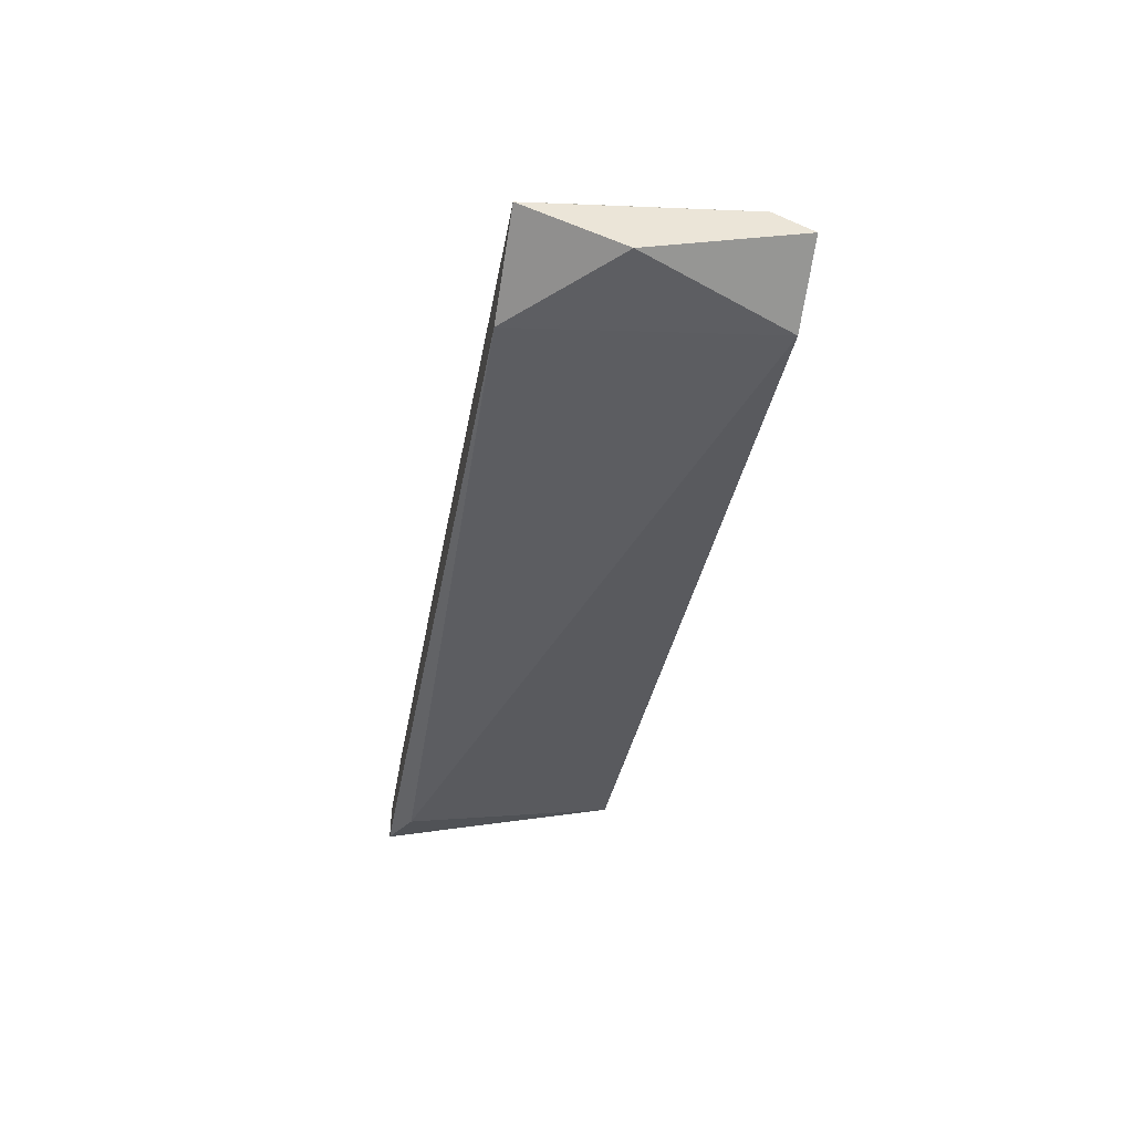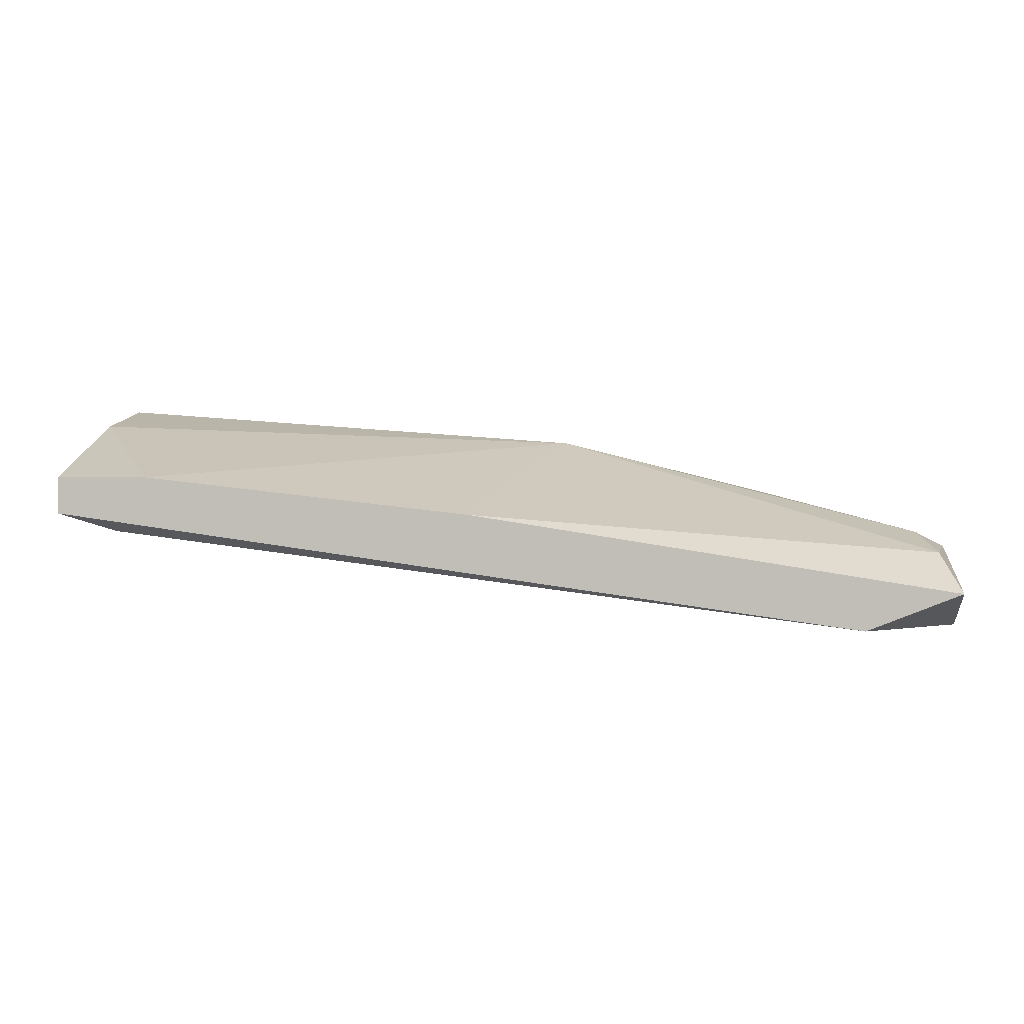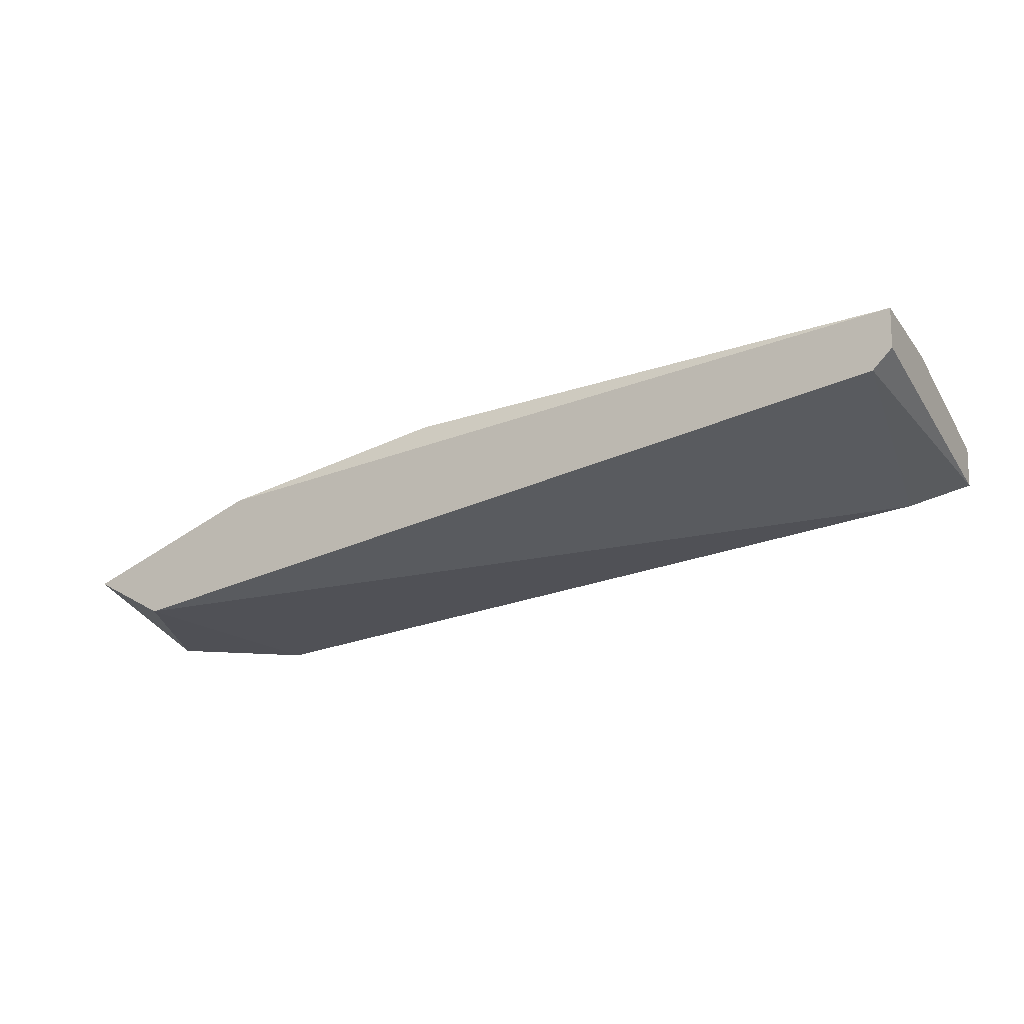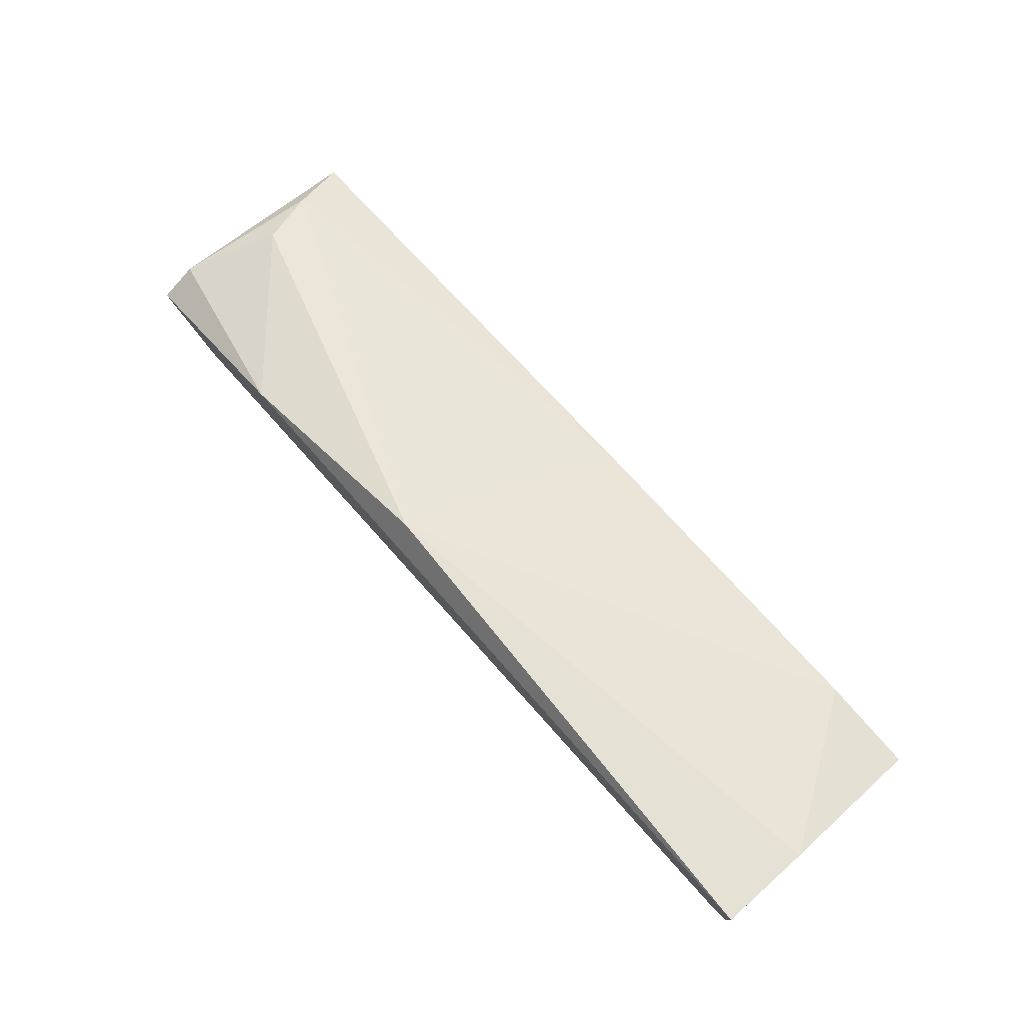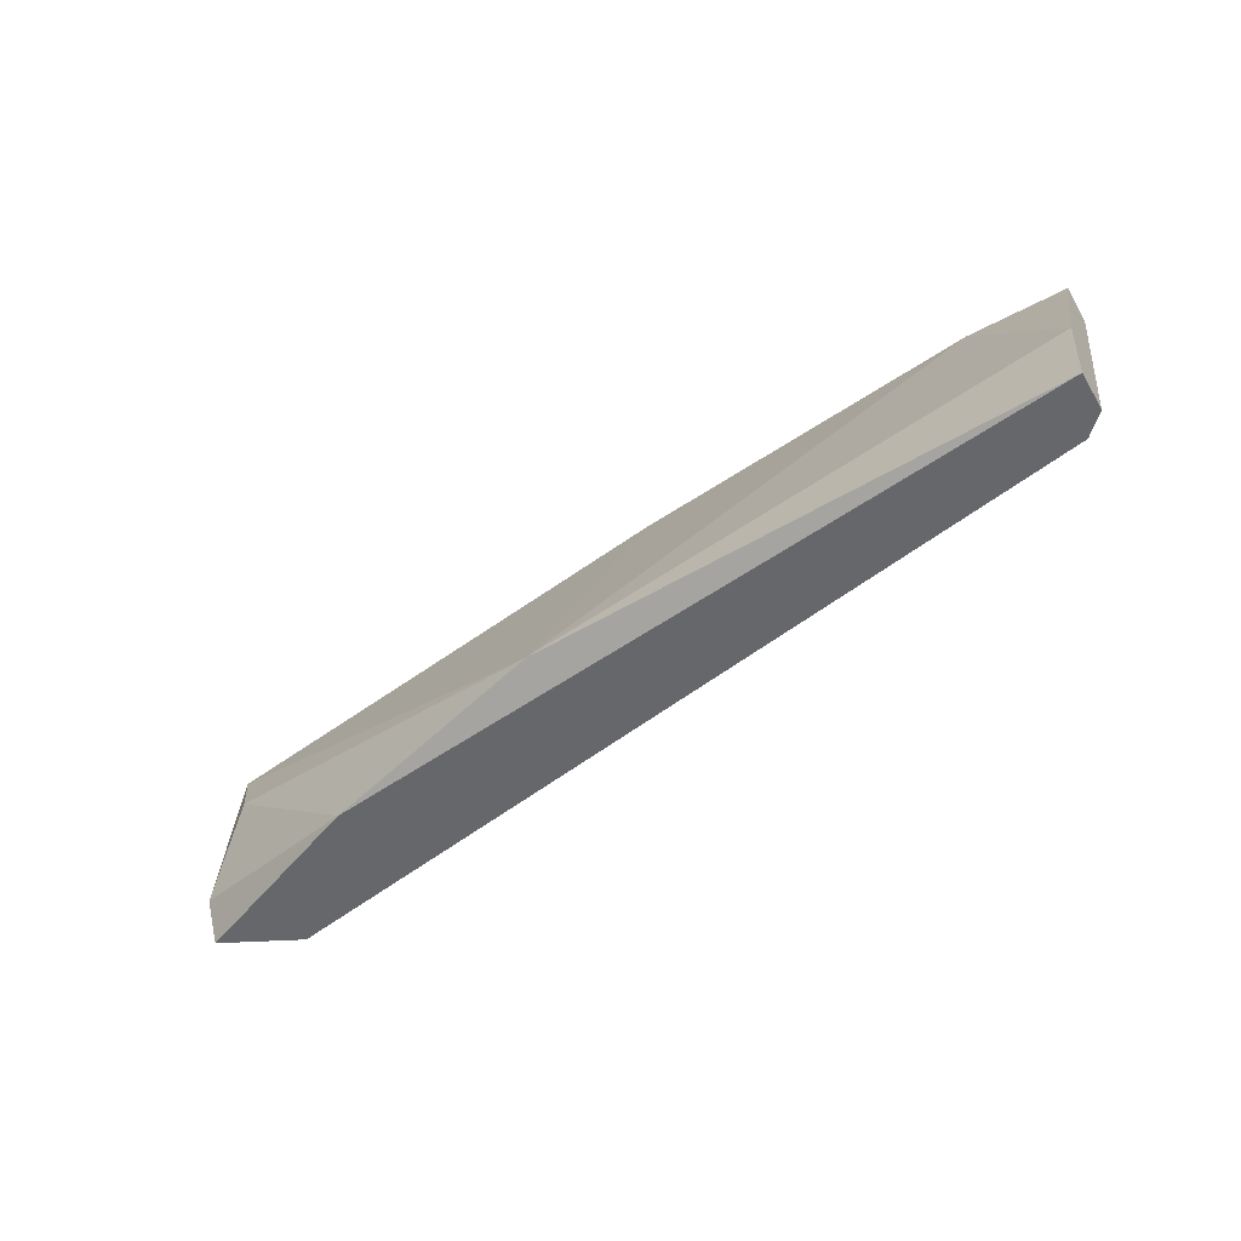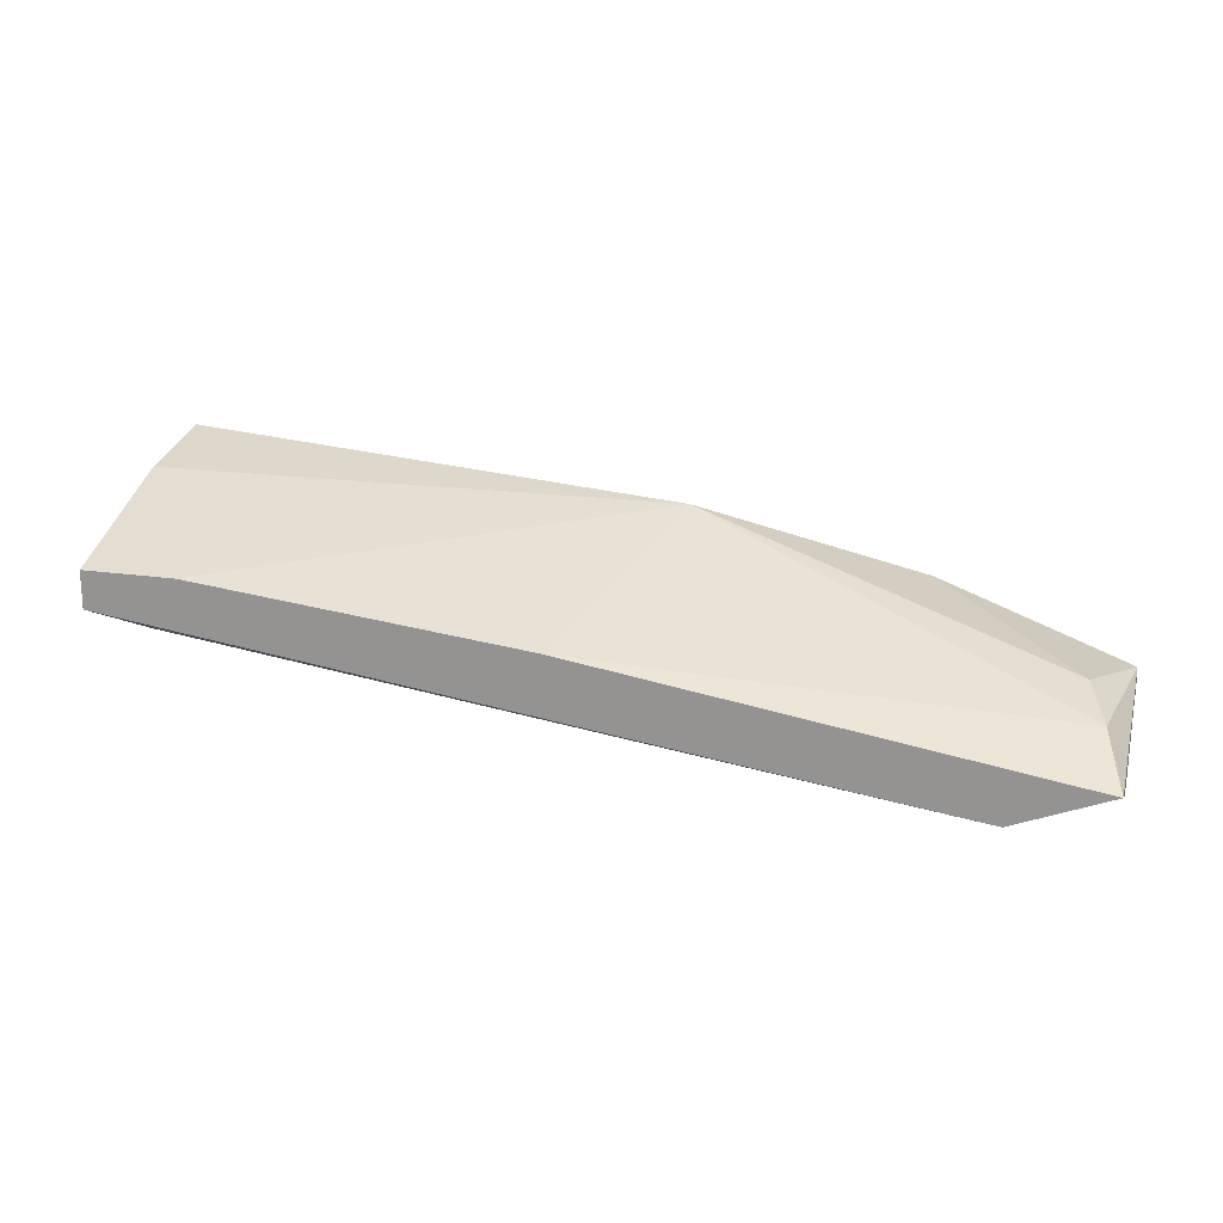
<metadata>
{"format":"obj","ext":"obj","renderer":"f3d","projection":"perspective","resolution":1024,"background":"white","views":[{"elev":-44.8,"azim":80.1,"up":"+Y"},{"elev":1.4,"azim":8.0,"up":"+Y"},{"elev":-13.1,"azim":-150.8,"up":"+Y"},{"elev":76.4,"azim":-130.9,"up":"+Y"},{"elev":-52.1,"azim":-150.0,"up":"+Z"},{"elev":19.1,"azim":15.5,"up":"+Y"}]}
</metadata>
<code>
v -0.05483 0.03766 -0.01456
v -0.05266 0.03331 -0.001508
v -0.05048 0.03657 -0.00042
v -0.02655 0.03875 -0.01348
v -0.05592 0.03439 -0.00042
v -0.05592 0.03983 -0.009122
v -0.05592 0.03657 -0.00042
v -0.05592 0.03875 -0.01456
v -0.05592 0.04092 -0.01456
v -0.003703 0.03222 -0.003684
v -0.008055 0.02787 -0.00042
v -0.03089 0.03439 -0.00042
v -0.002612 0.03113 -0.01456
v -0.002612 0.03222 -0.01239
v -0.002612 0.02787 -0.005861
v -0.002612 0.03004 -0.00042
v -0.006964 0.02896 -0.01456
v -0.01349 0.03548 -0.01456
v -0.004788 0.03331 -0.00695
f 18 19 14
f 18 8 9
f 8 18 17
f 9 8 5
f 5 11 3
f 18 9 4
f 17 11 2
f 11 5 2
f 3 11 16
f 17 18 13
f 8 17 1
f 5 8 1
f 17 2 1
f 2 5 1
f 11 17 15
f 16 11 15
f 17 13 15
f 13 16 15
f 9 5 6
f 3 4 6
f 4 9 6
f 4 10 19
f 18 4 19
f 10 4 12
f 4 3 12
f 16 10 12
f 3 16 12
f 5 3 7
f 6 5 7
f 3 6 7
f 10 16 14
f 13 18 14
f 16 13 14
f 19 10 14

</code>
